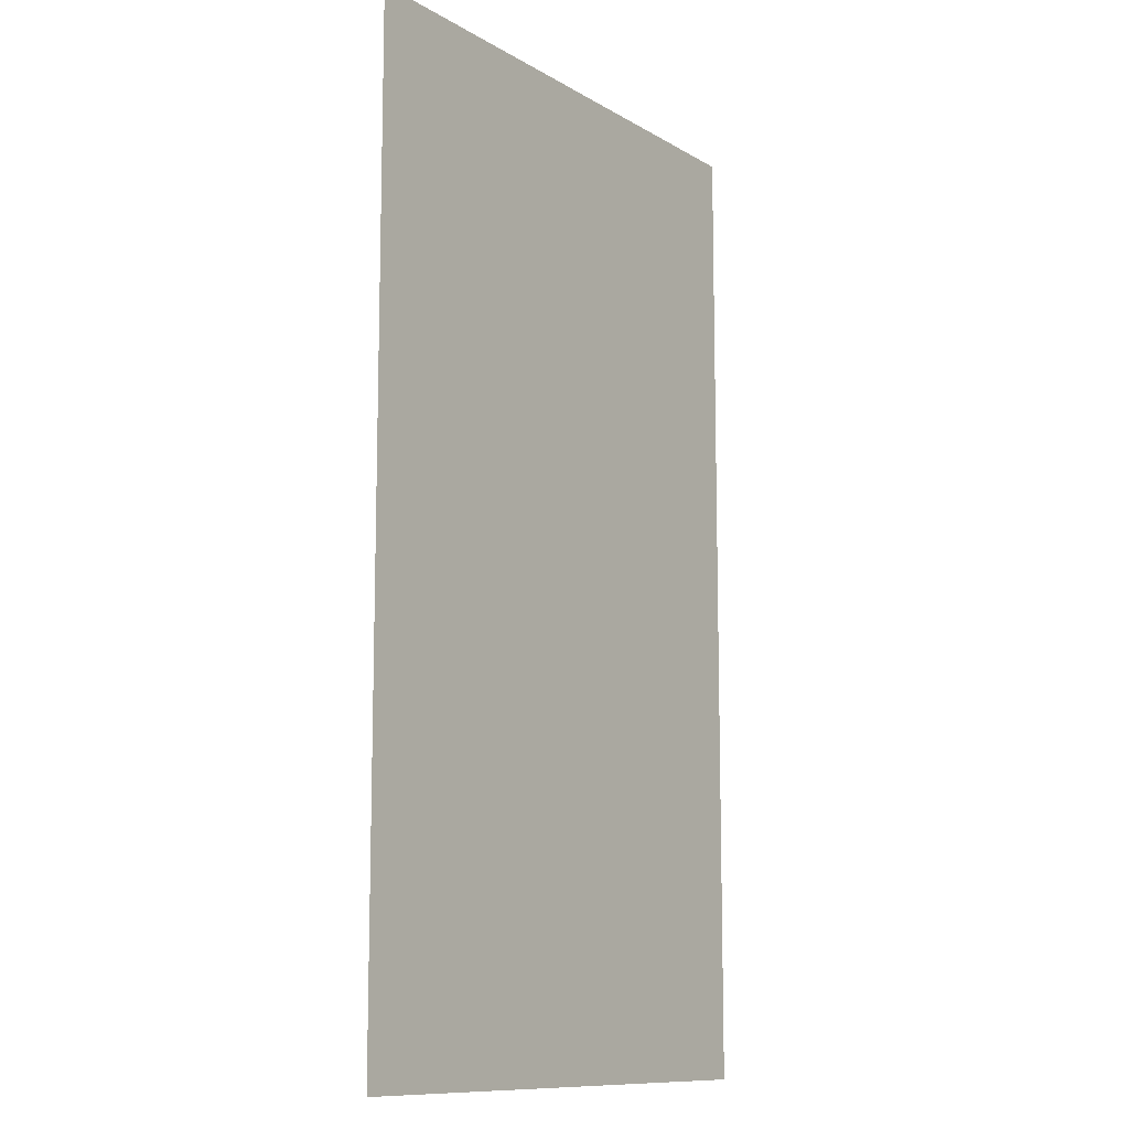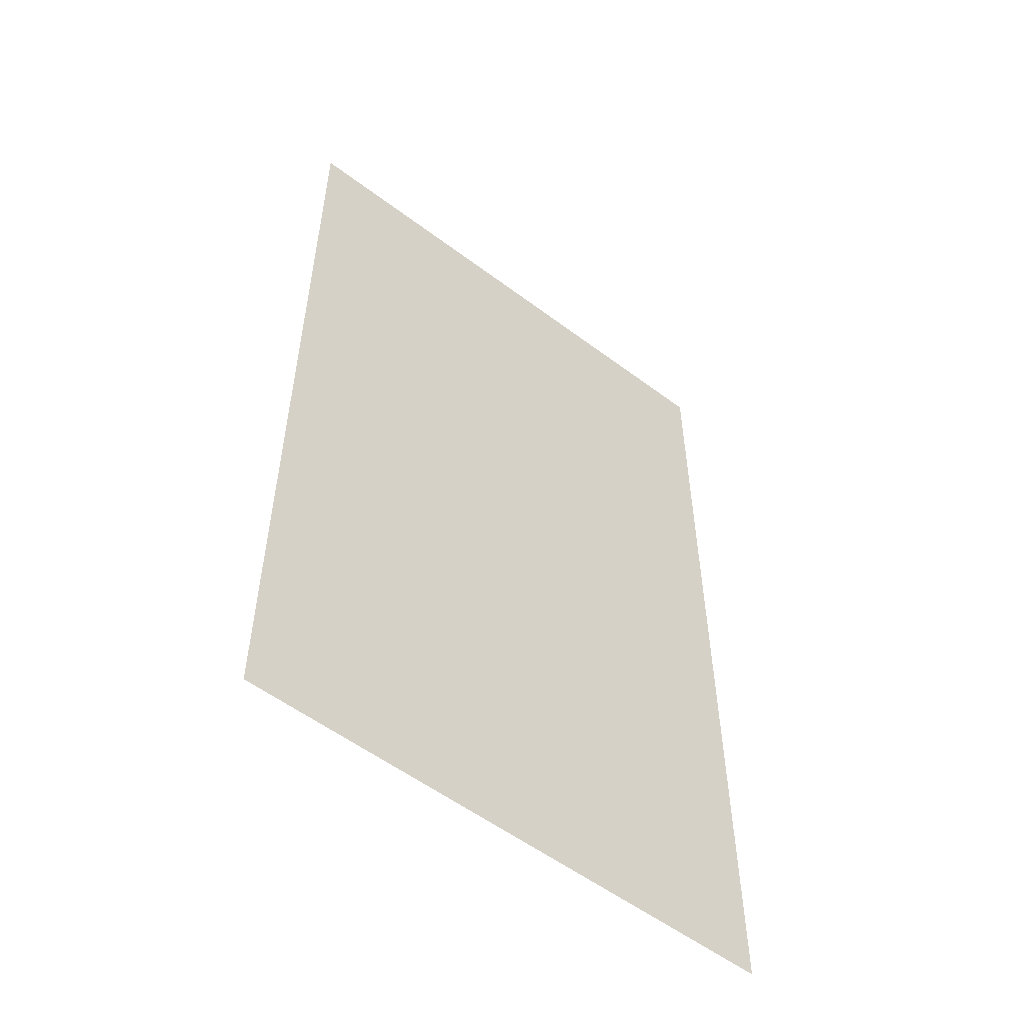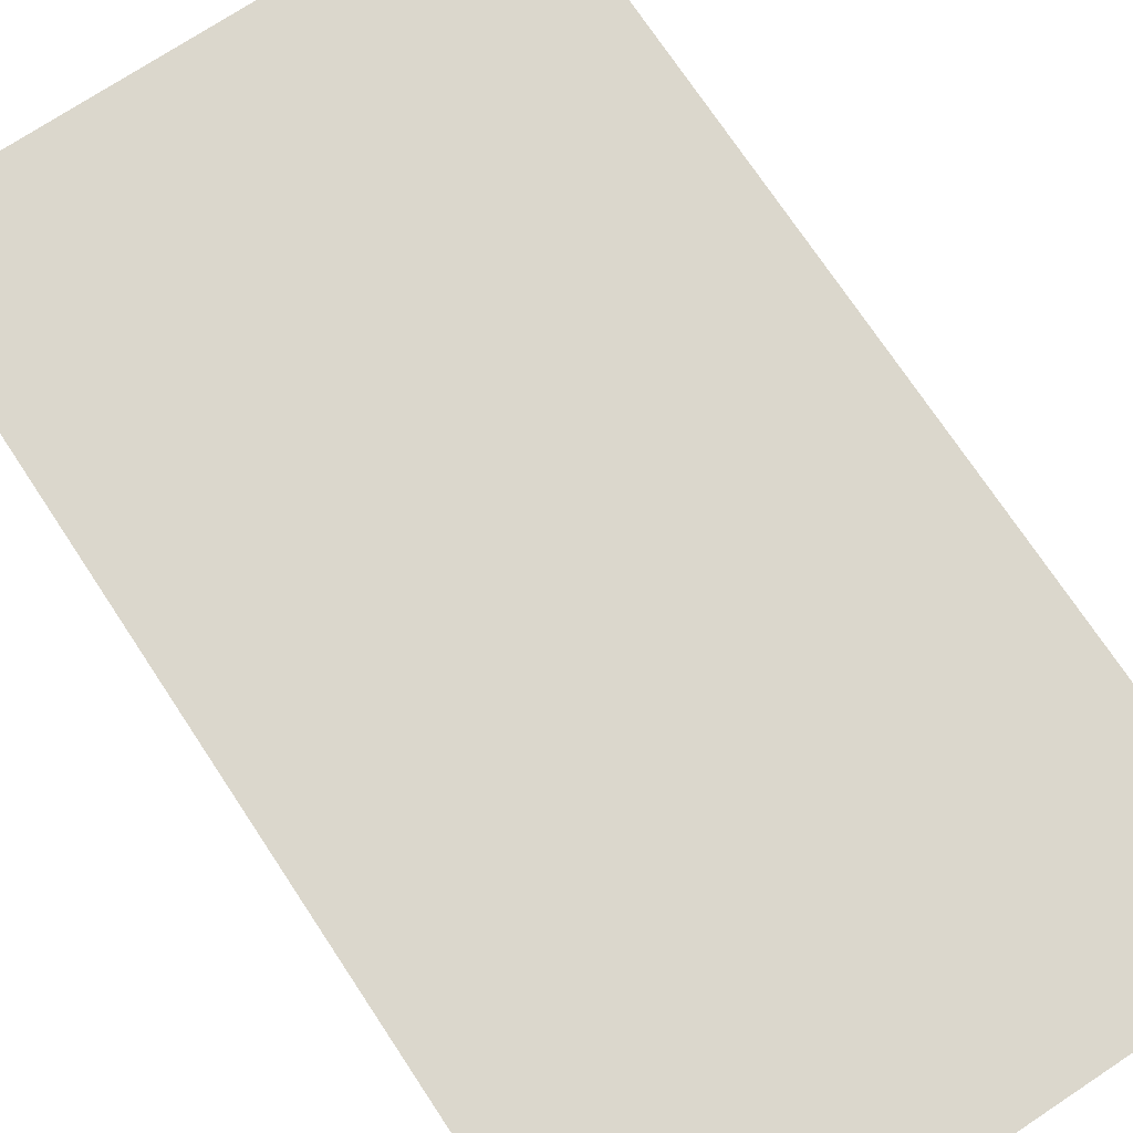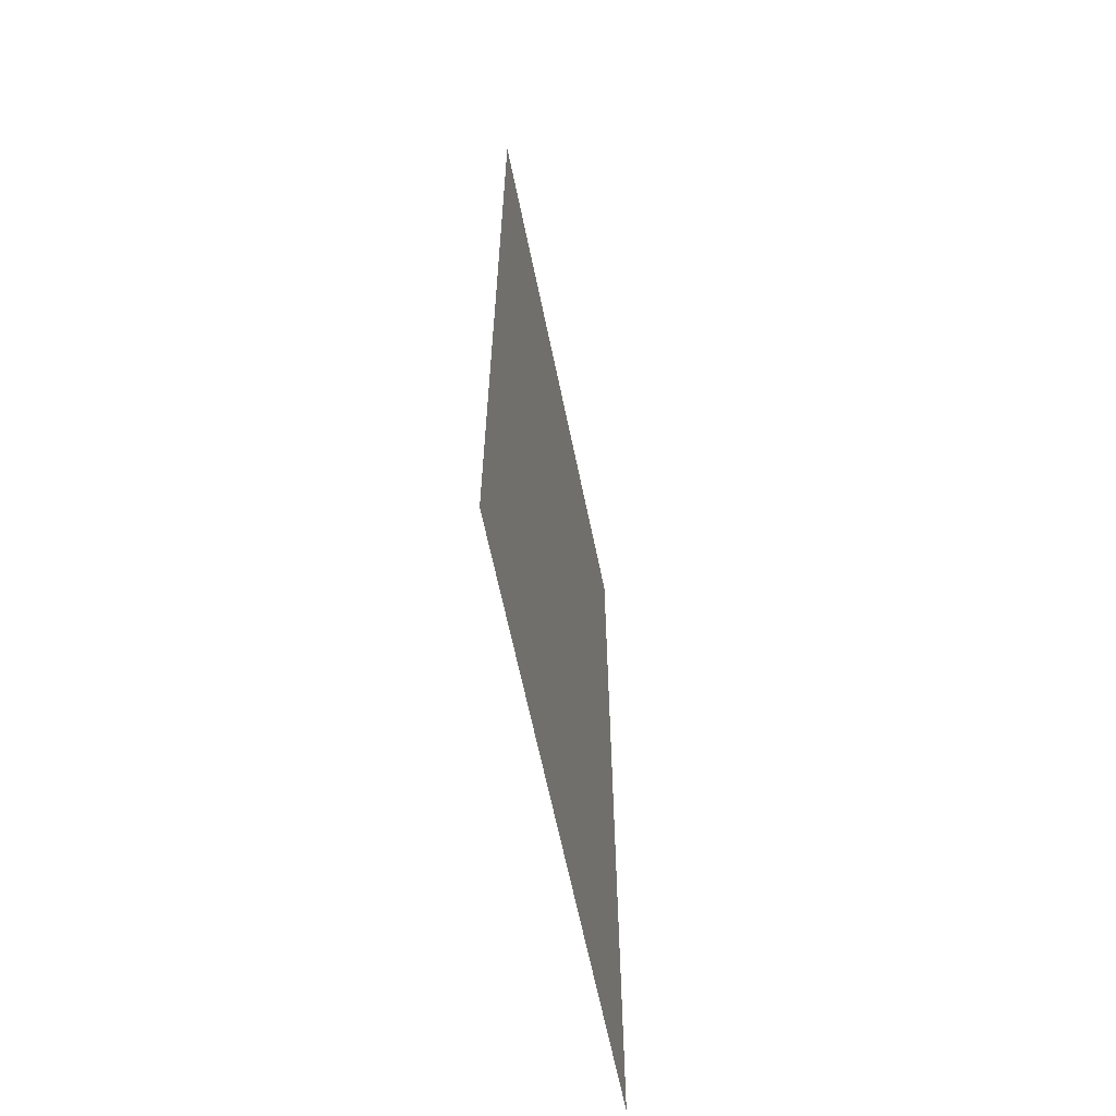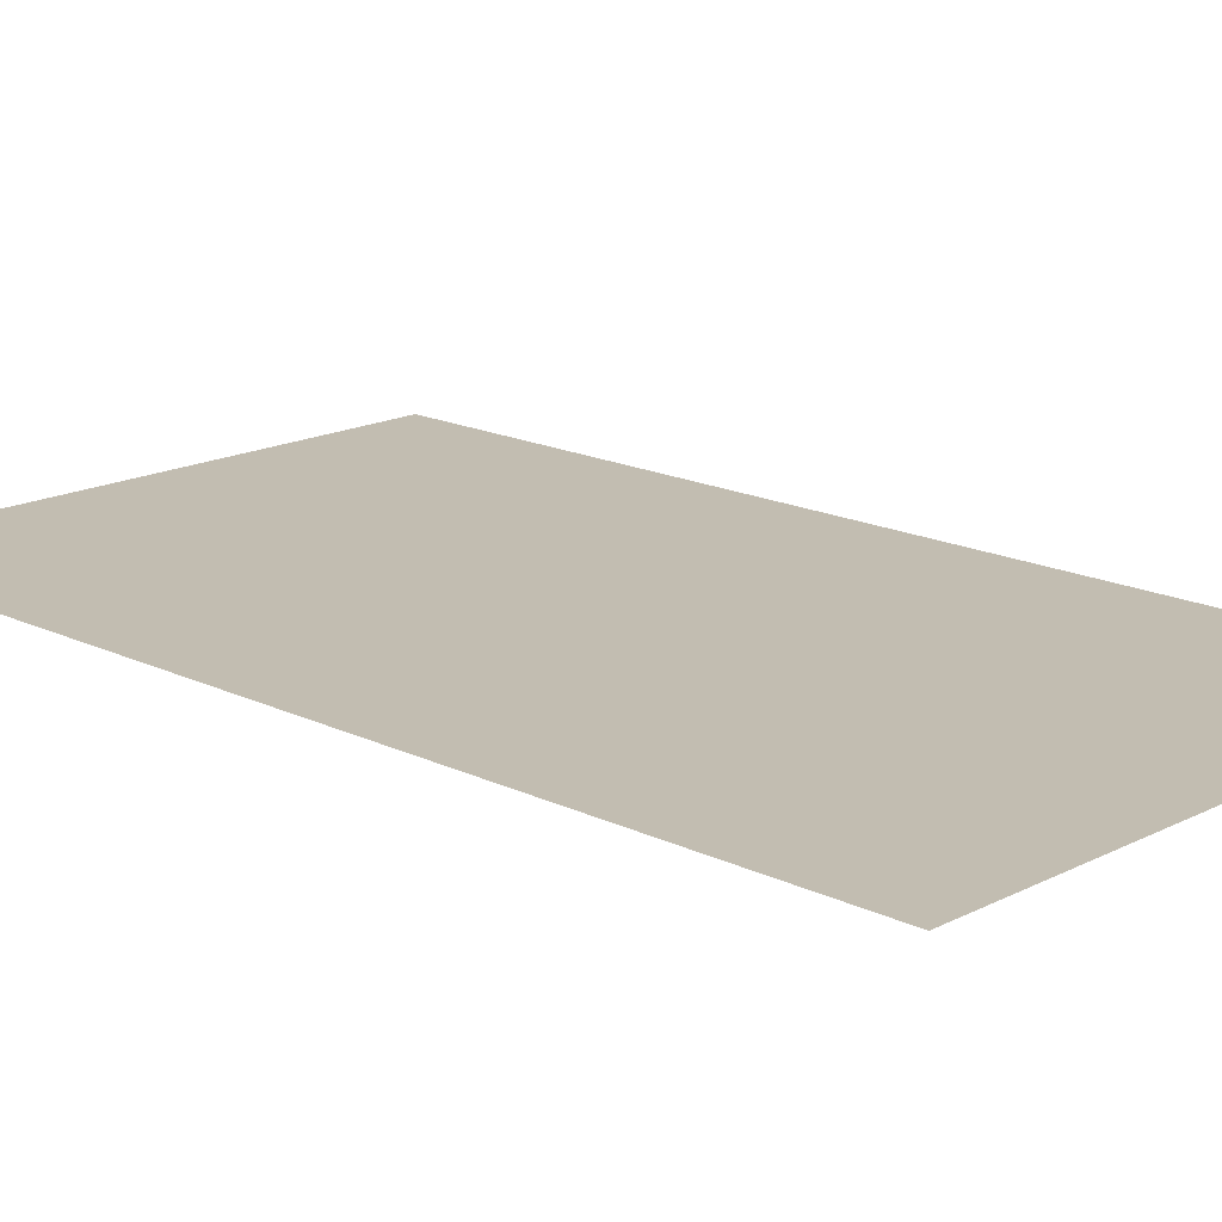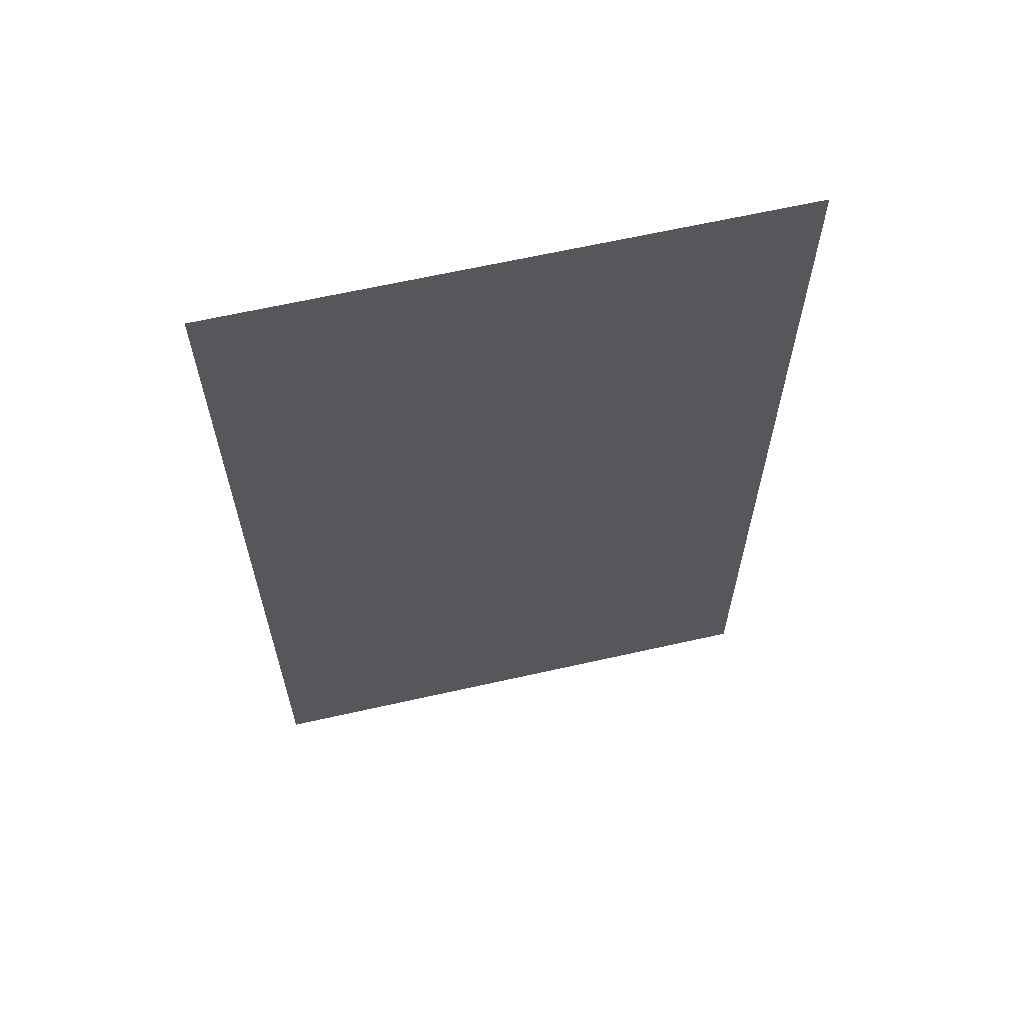
<metadata>
{"format":"obj","ext":"obj","renderer":"f3d","projection":"perspective","resolution":1024,"background":"white","views":[{"elev":-11.0,"azim":-54.4,"up":"+Z"},{"elev":-55.3,"azim":-38.4,"up":"+Z"},{"elev":73.2,"azim":-33.5,"up":"+Y"},{"elev":-64.6,"azim":-78.3,"up":"+Z"},{"elev":16.9,"azim":134.2,"up":"+Y"},{"elev":64.3,"azim":167.2,"up":"+Z"}]}
</metadata>
<code>
o marker
v -0.8673 0.2667 1.521
v 0.8673 0.2667 1.521
v -0.8673 0.2667 -1.521
v 0.8673 0.2667 -1.521
f 1 2 4 3

</code>
